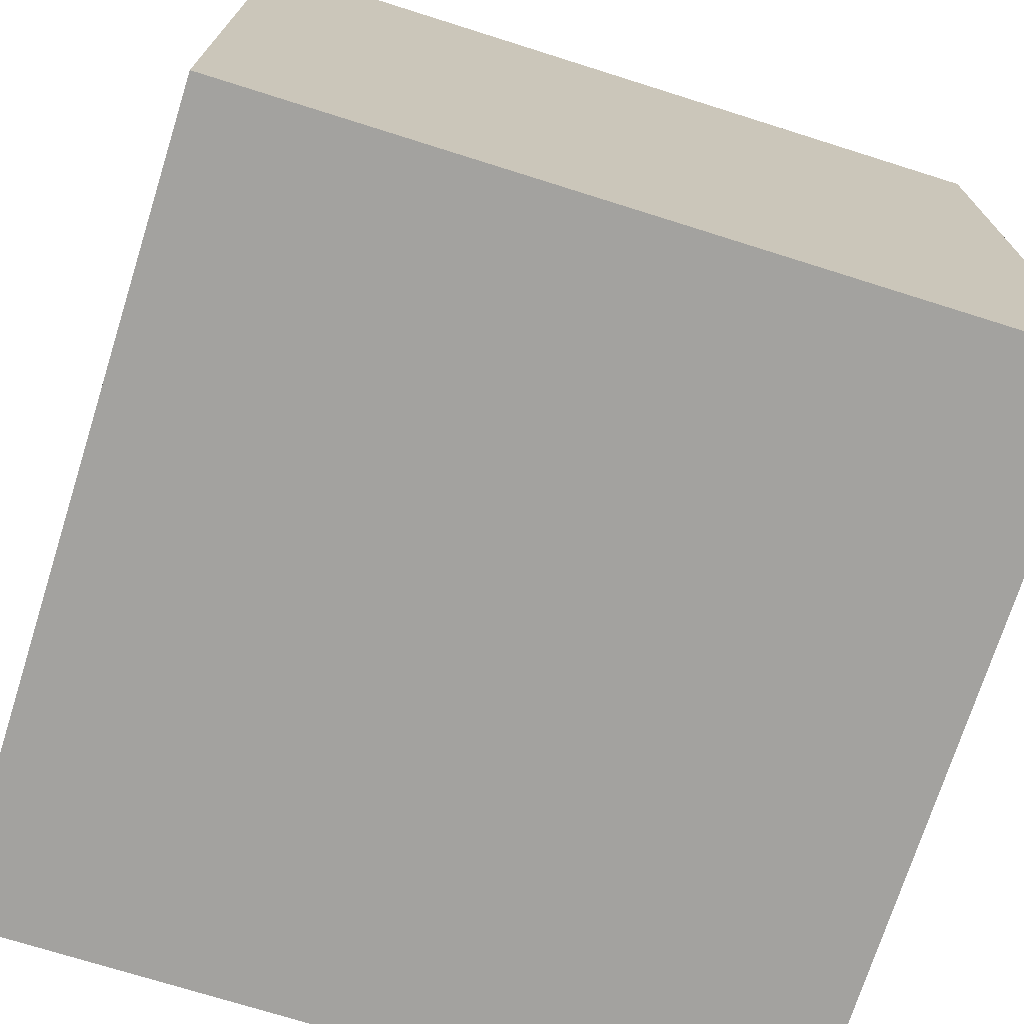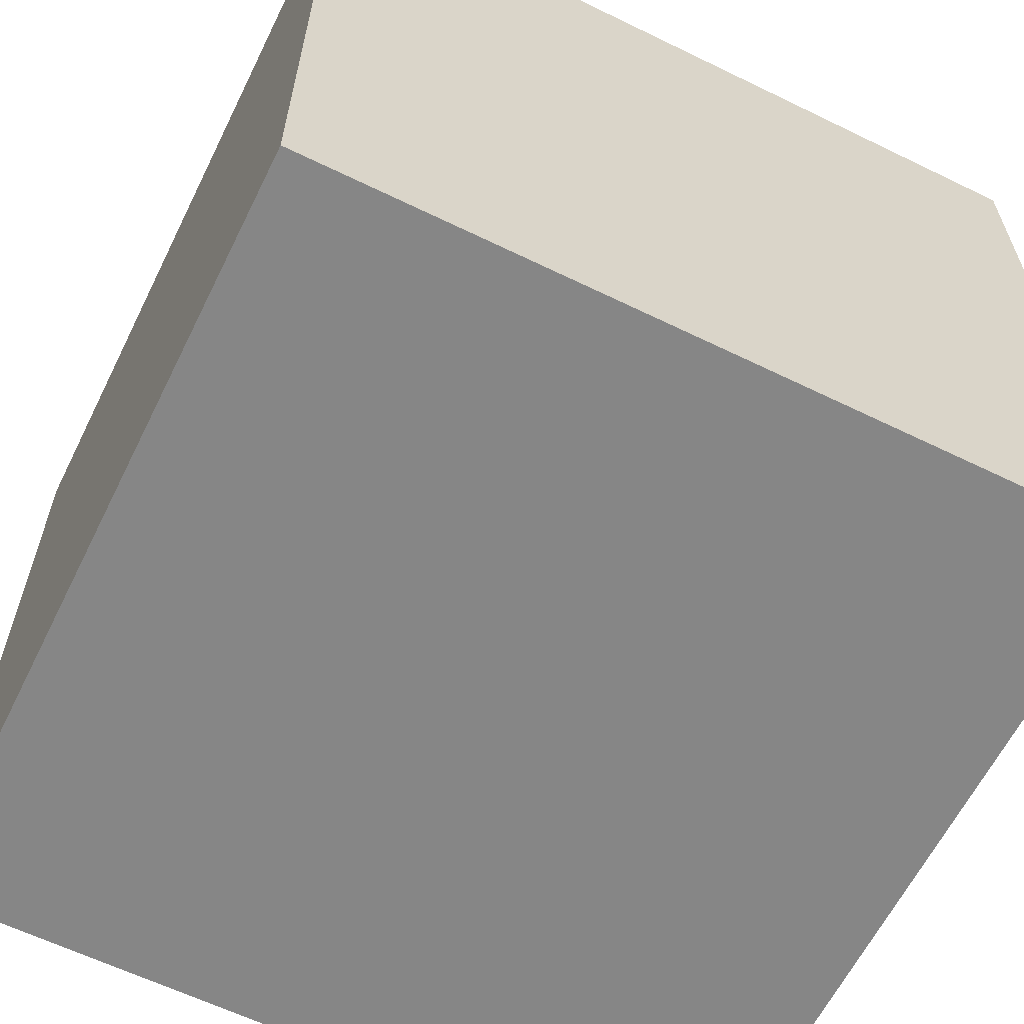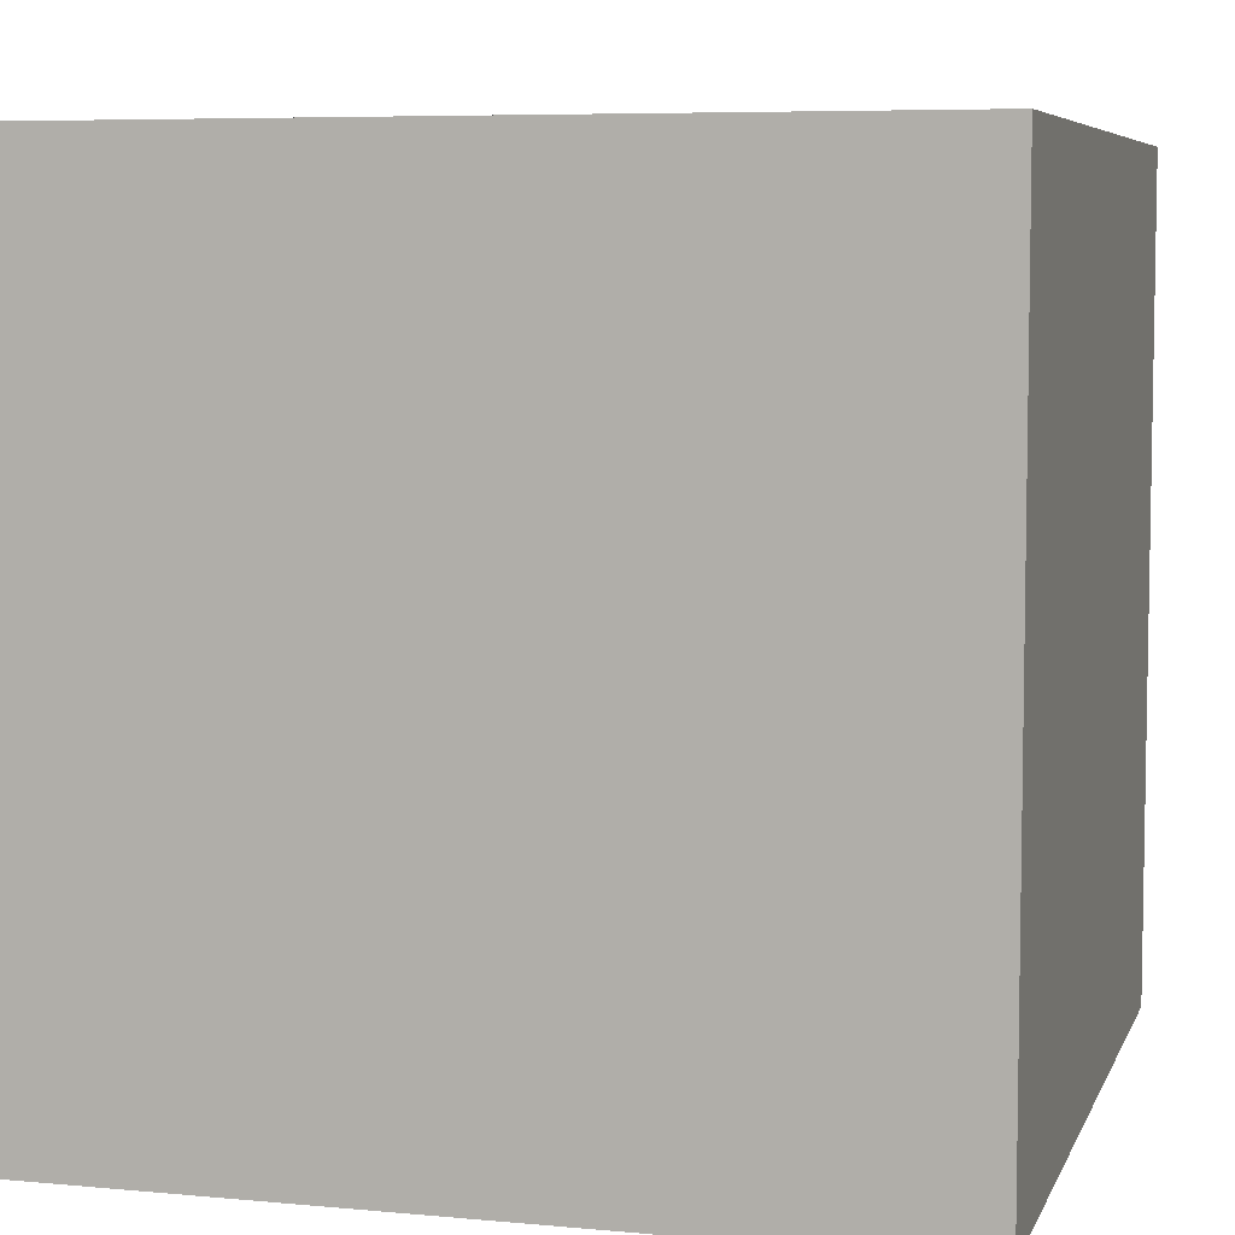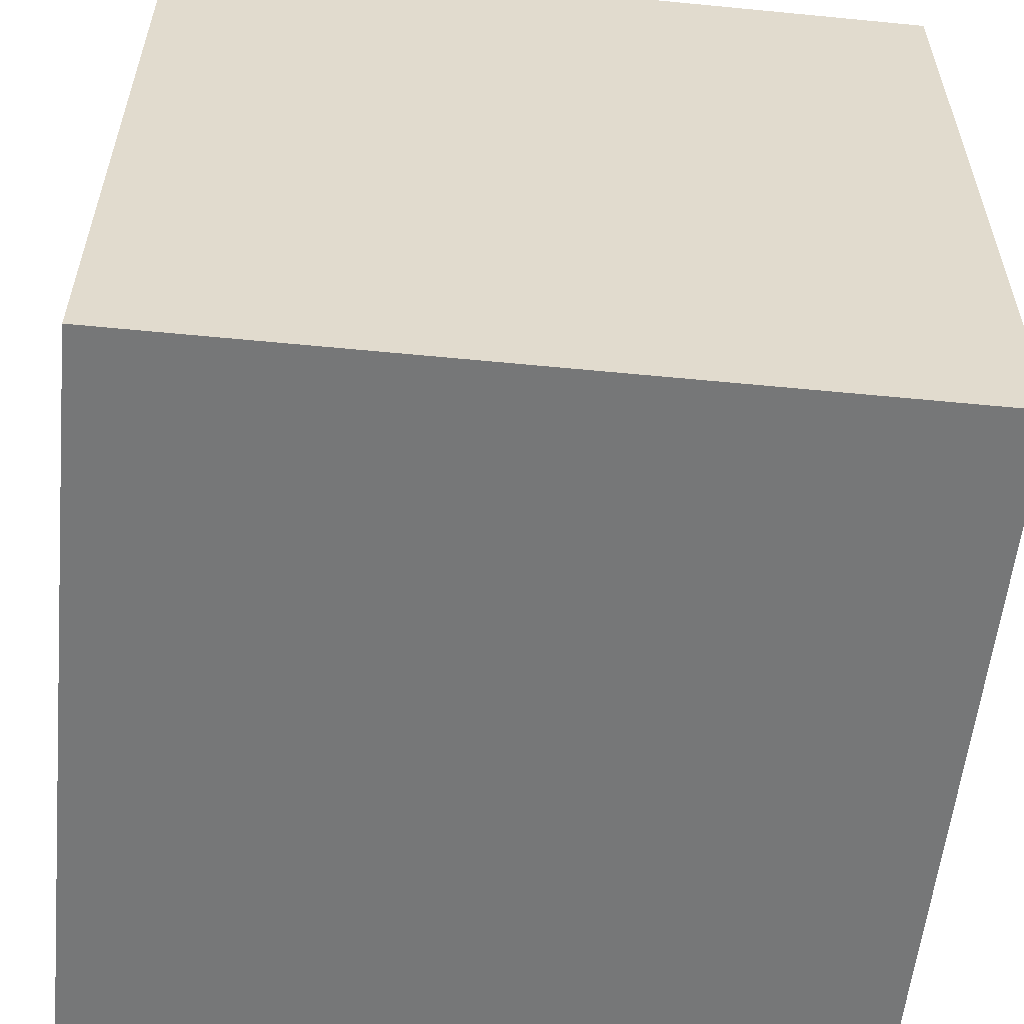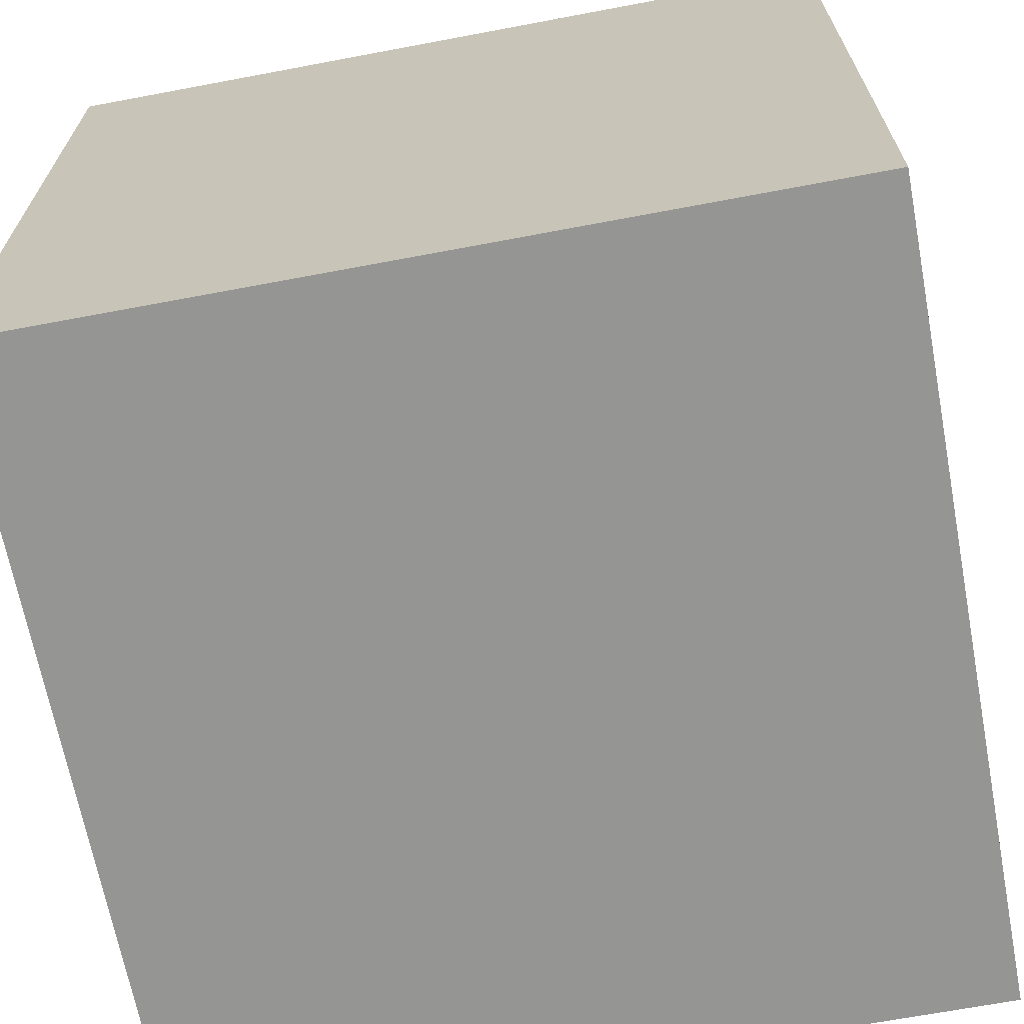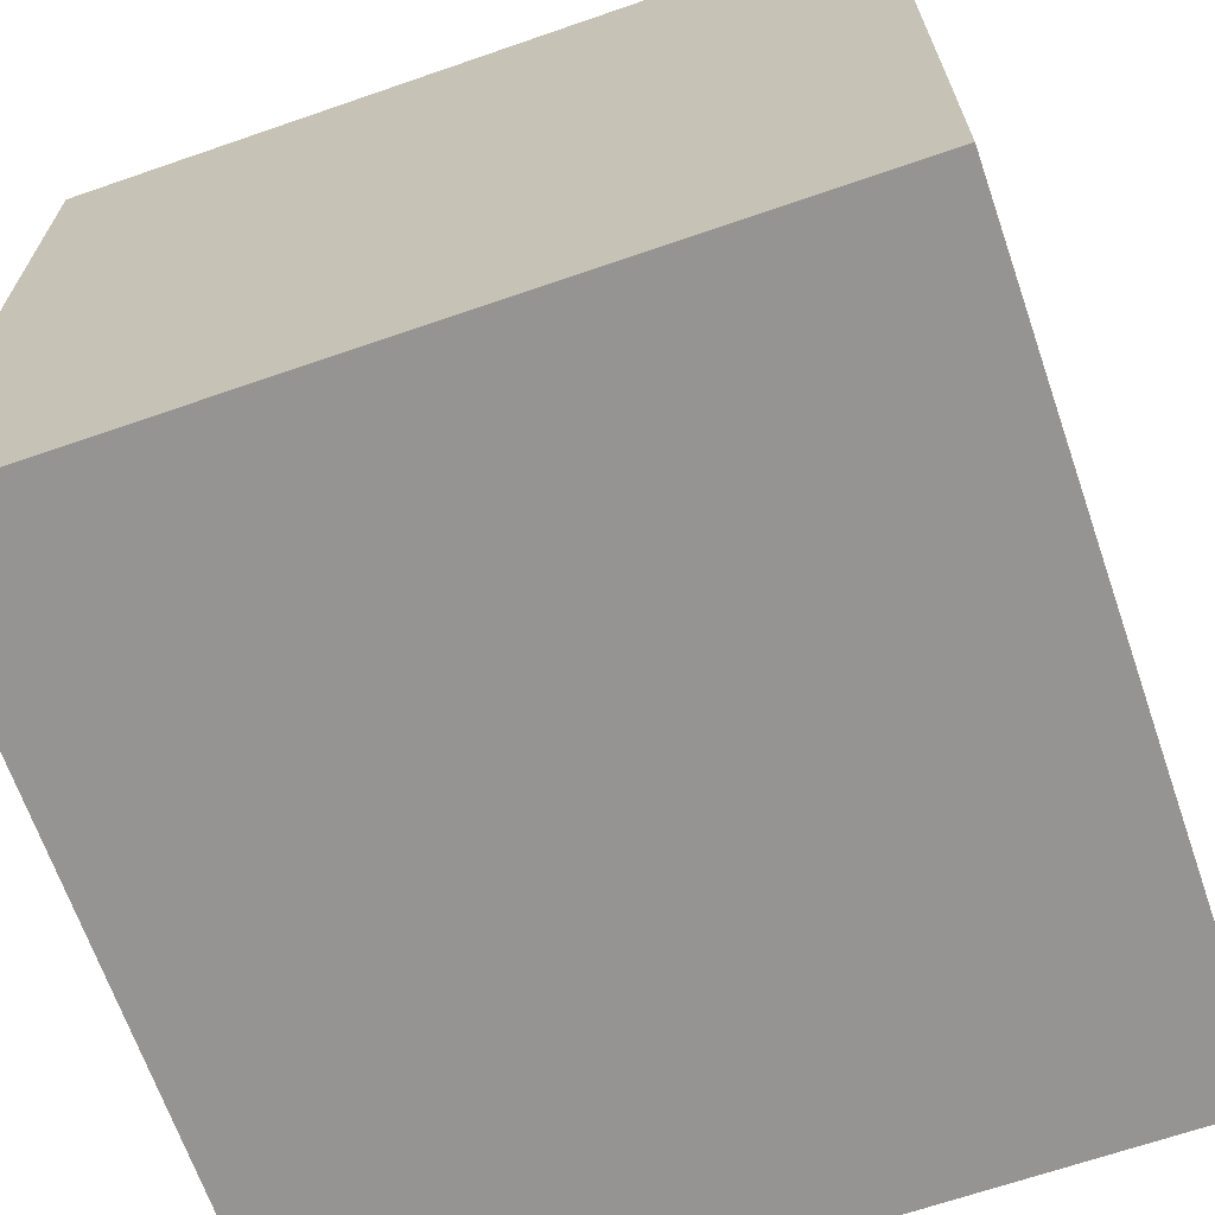
<metadata>
{"format":"obj","ext":"obj","renderer":"f3d","projection":"perspective","resolution":1024,"background":"white","views":[{"elev":-72.5,"azim":72.5,"up":"+Z"},{"elev":-62.2,"azim":63.7,"up":"+Z"},{"elev":6.5,"azim":105.5,"up":"+Z"},{"elev":-57.0,"azim":-95.8,"up":"+Z"},{"elev":-67.4,"azim":-169.3,"up":"+Z"},{"elev":-67.1,"azim":109.1,"up":"+Z"}]}
</metadata>
<code>
v 704 384 -528
v 720 400 -528
v 704 400 -528
v 720 384 -528
v 720 384 -544
v 720 400 -544
v 704 400 -544
v 704 384 -544
f 1 2 3
f 1 4 2
f 2 5 6
f 2 4 5
f 1 7 8
f 1 3 7
f 4 8 5
f 4 1 8
f 7 5 8
f 7 6 5
f 3 6 7
f 3 2 6

</code>
